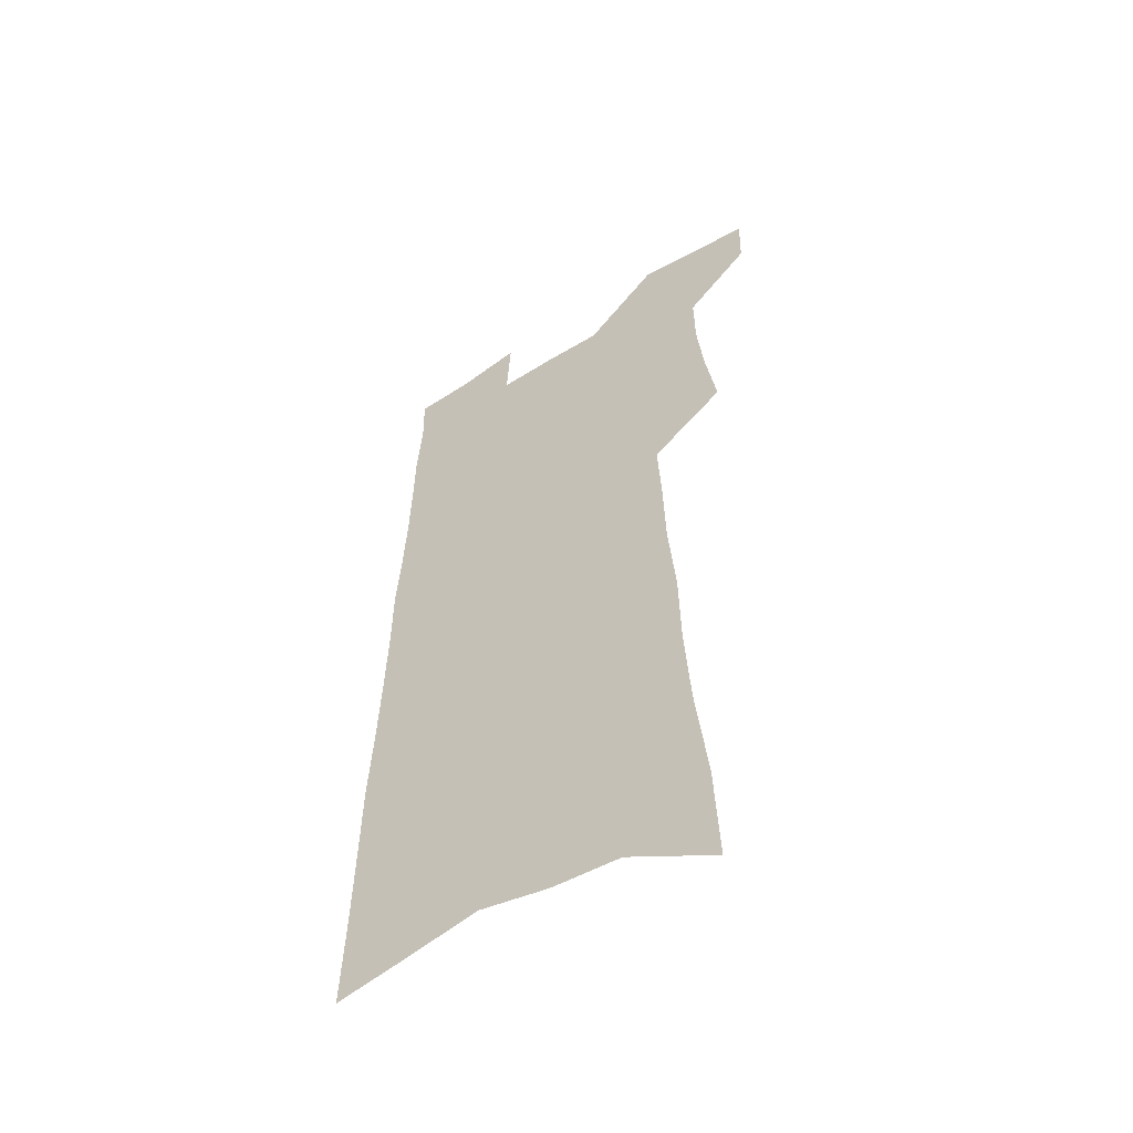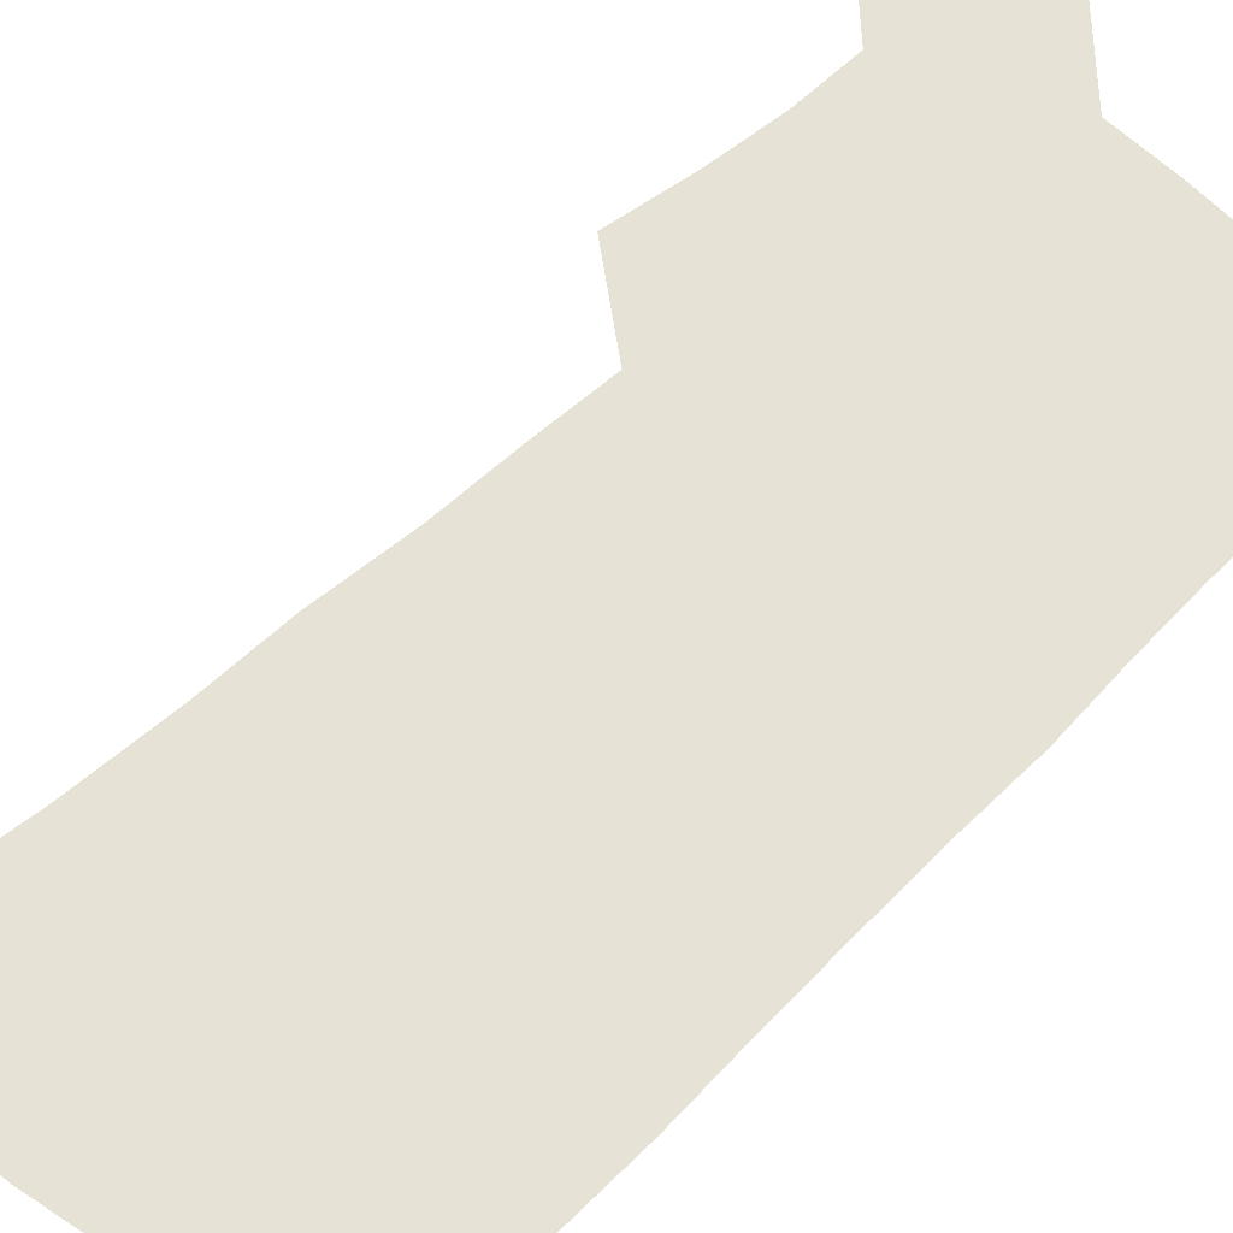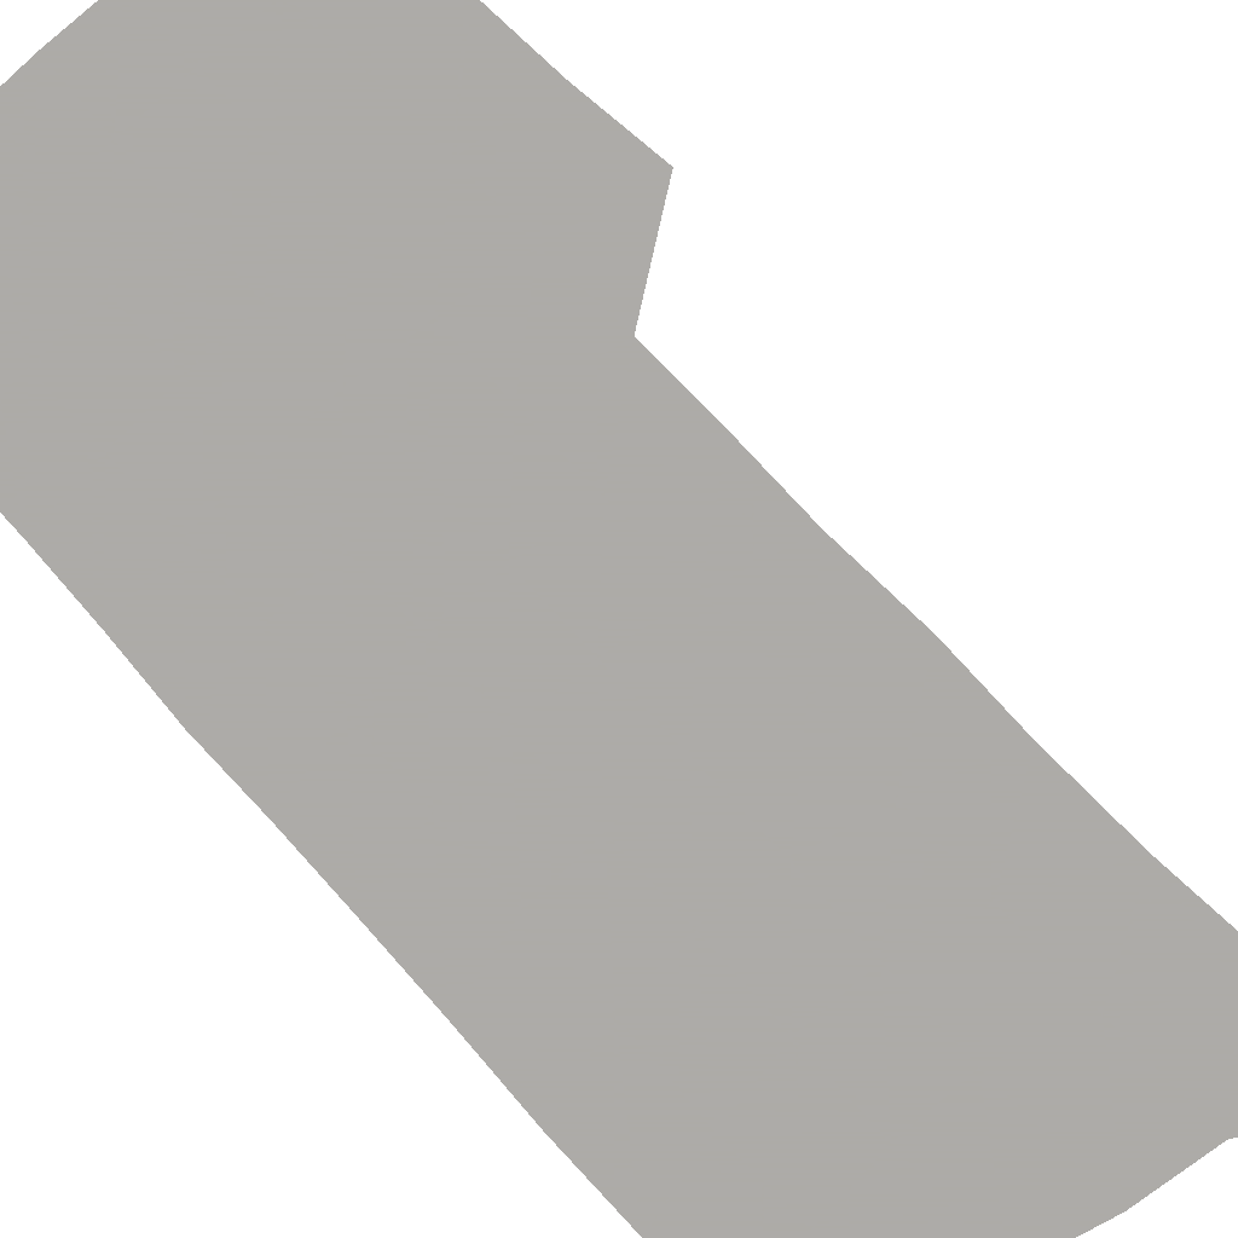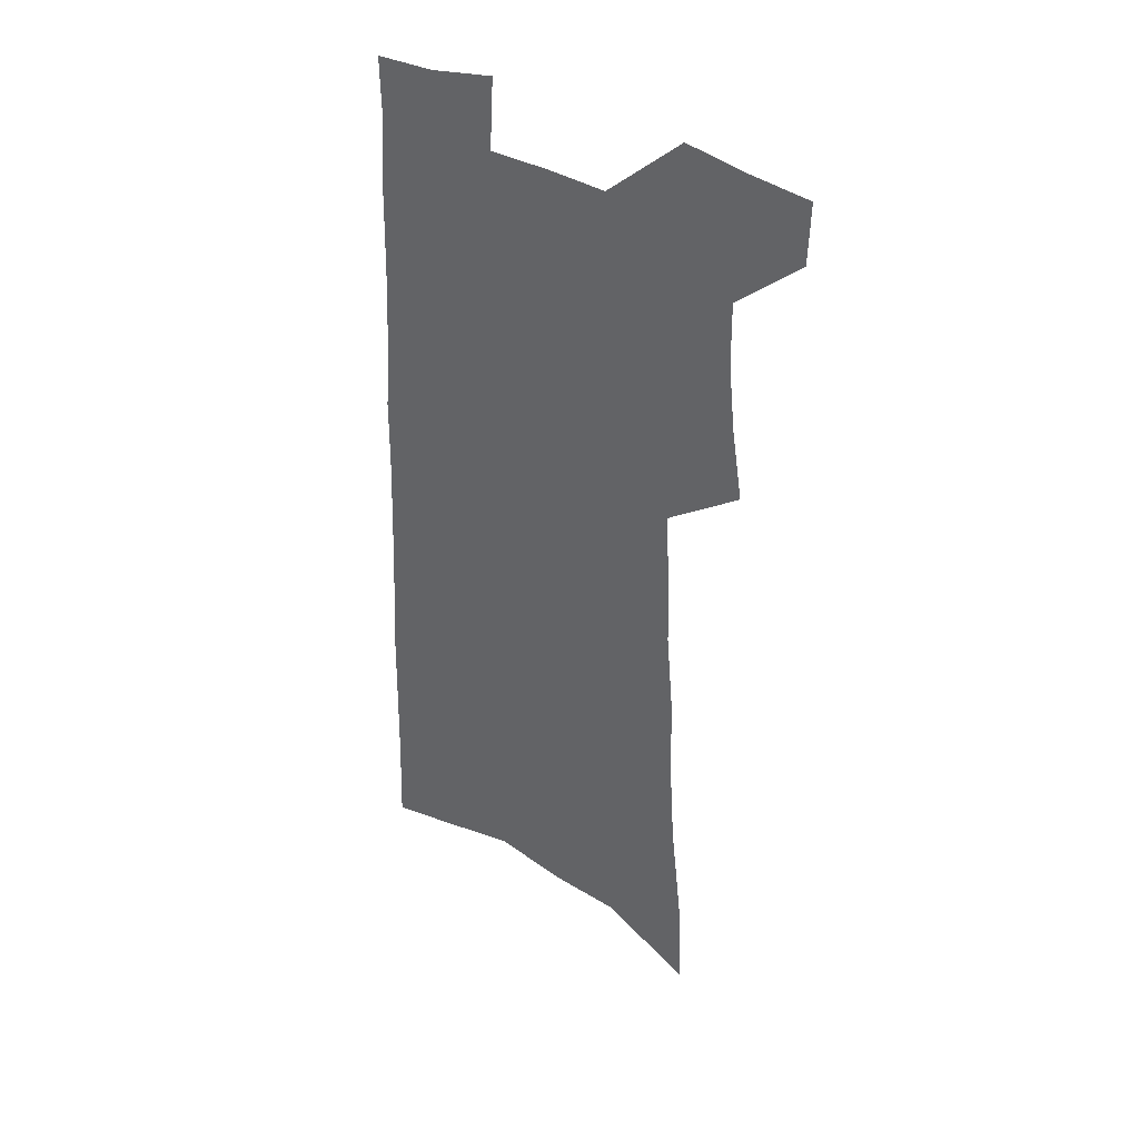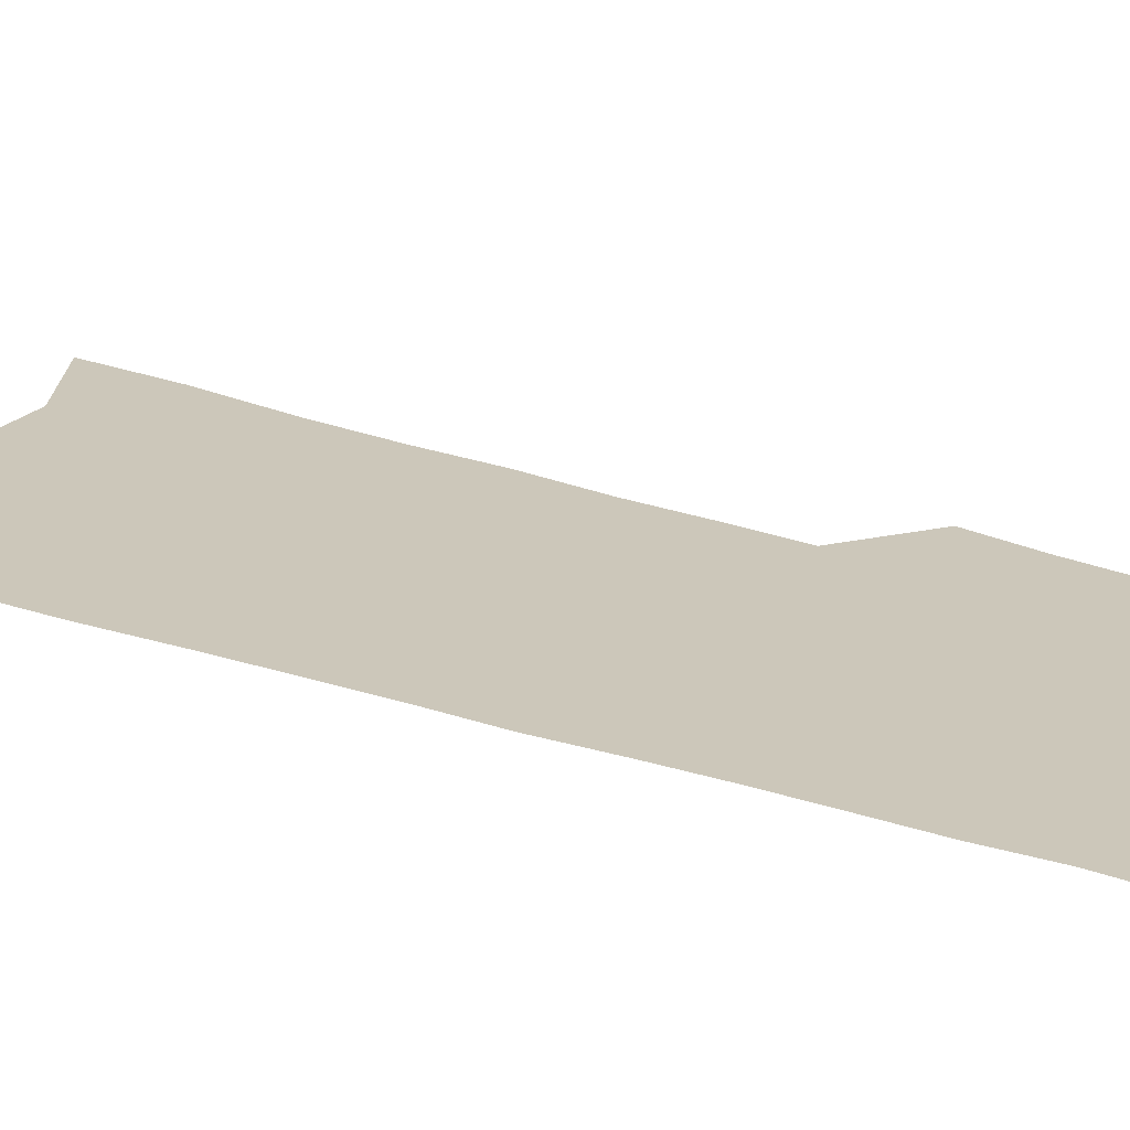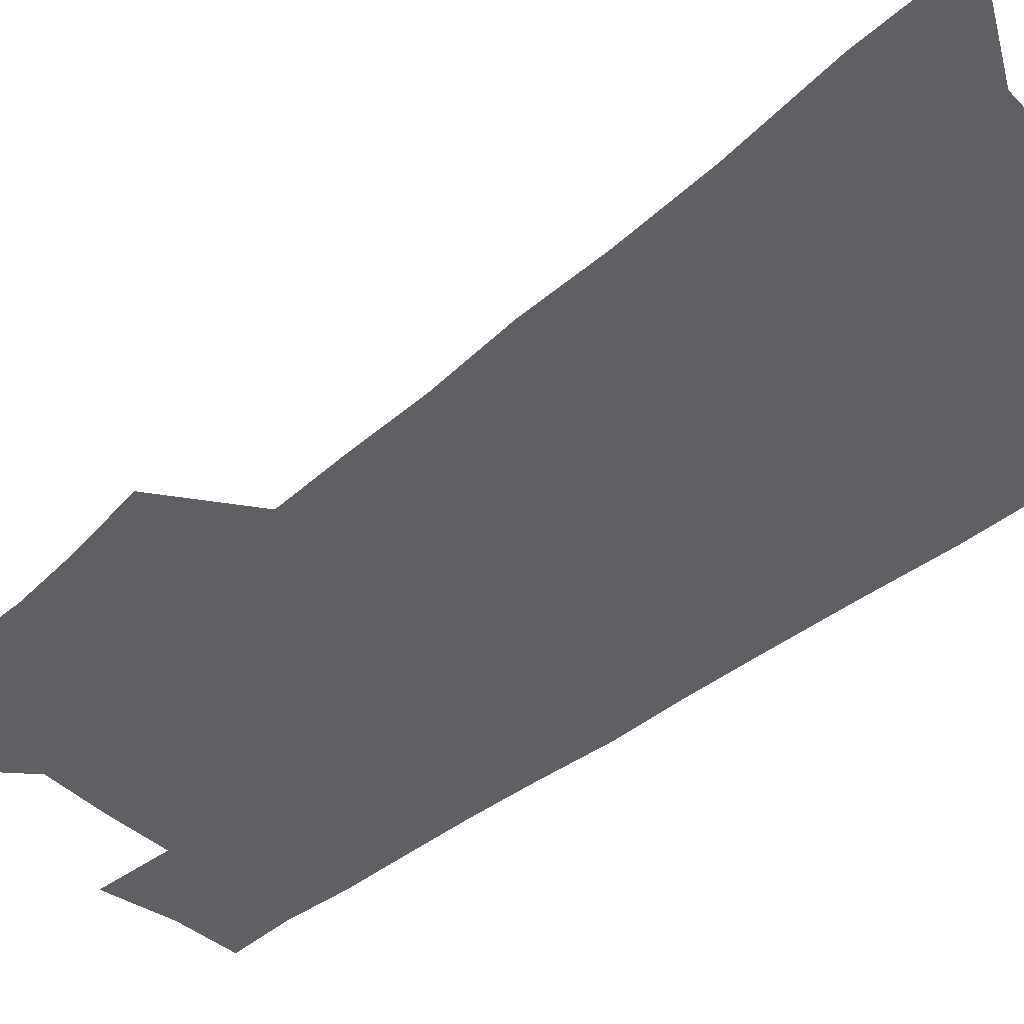
<metadata>
{"format":"obj","ext":"obj","renderer":"f3d","projection":"perspective","resolution":1024,"background":"white","views":[{"elev":-54.9,"azim":-146.4,"up":"+Y"},{"elev":63.4,"azim":45.9,"up":"+Z"},{"elev":-76.5,"azim":-138.2,"up":"+Z"},{"elev":38.8,"azim":-145.8,"up":"+Y"},{"elev":21.4,"azim":123.1,"up":"+Z"},{"elev":-43.9,"azim":-46.1,"up":"+Z"}]}
</metadata>
<code>
v 497.3 524.8 0
v 496.6 549.5 0
v 516.9 418.9 0
v 521.4 448.4 0
v 524.2 475.6 0
v 524.5 500.9 0
v 525.8 525.9 0
v 521.7 552.3 0
v 533.1 144.1 0
v 534.8 186.1 0
v 539.7 230.3 0
v 542 268 0
v 542.6 301.3 0
v 545.7 336.4 0
v 546.5 367 0
v 548 396.8 0
v 550.5 425.7 0
v 551.5 452.3 0
v 552.6 477.9 0
v 554.5 502.9 0
v 551.6 527.8 0
v 546.4 556.4 0
v 570.6 165.5 0
v 572.8 207.9 0
v 573.6 245 0
v 573.9 278.8 0
v 573.3 309.8 0
v 575.5 343.8 0
v 576.9 374.5 0
v 577.8 402.8 0
v 578 429 0
v 579 455.2 0
v 578.9 479.7 0
v 578.9 503.8 0
v 577.9 528.1 0
v 599.9 167.8 0
v 602.1 217.1 0
v 602.1 251.5 0
v 601.6 283.3 0
v 602.3 317.3 0
v 602.6 347.9 0
v 603 377.2 0
v 603.2 404.5 0
v 603.5 431.1 0
v 603.7 456.4 0
v 603.8 480.8 0
v 603.4 504.4 0
v 602.5 529.2 0
v 629.5 174.1 0
v 629.2 216.6 0
v 629.1 251.4 0
v 628.6 286 0
v 628.5 316.5 0
v 628.2 348.7 0
v 628.1 377.4 0
v 628 404.6 0
v 627.9 430.9 0
v 627.8 456.4 0
v 627.7 480.9 0
v 627.5 504.8 0
v 627.4 529 0
v 625.7 558.7 0
v 659.2 168 0
v 657.1 212.9 0
v 657.6 245.7 0
v 655.9 282.4 0
v 655 315.2 0
v 654.4 346 0
v 653.7 375.5 0
v 653.2 403.3 0
v 652.9 429.8 0
v 652.5 455.6 0
v 652.1 480.6 0
v 651.3 504.9 0
v 651.9 528.3 0
v 652.6 553.7 0
v 689.6 162.2 0
v 688.2 202.1 0
v 687.6 238 0
v 687.1 272.3 0
v 685.2 306.9 0
v 684 338.9 0
v 683.1 369.1 0
v 682.9 397.4 0
v 680.8 426.2 0
v 679.5 453.2 0
v 678.9 478.8 0
v 678.4 503.8 0
v 676.6 528.7 0
v 677 552.7 0
f 6 7 1
f 1 7 2
f 7 8 2
f 16 17 3
f 3 17 4
f 17 18 4
f 4 18 5
f 18 19 5
f 5 19 6
f 19 20 6
f 6 20 7
f 20 21 7
f 7 21 8
f 21 22 8
f 9 23 10
f 23 24 10
f 10 24 11
f 24 25 11
f 11 25 12
f 25 26 12
f 12 26 13
f 26 27 13
f 13 27 14
f 27 28 14
f 14 28 15
f 28 29 15
f 15 29 16
f 29 30 16
f 16 30 17
f 30 31 17
f 17 31 18
f 31 32 18
f 18 32 19
f 32 33 19
f 19 33 20
f 33 34 20
f 20 34 21
f 34 35 21
f 21 35 22
f 23 36 24
f 36 37 24
f 24 37 25
f 37 38 25
f 25 38 26
f 38 39 26
f 26 39 27
f 39 40 27
f 27 40 28
f 40 41 28
f 28 41 29
f 41 42 29
f 29 42 30
f 42 43 30
f 30 43 31
f 43 44 31
f 31 44 32
f 44 45 32
f 32 45 33
f 45 46 33
f 33 46 34
f 46 47 34
f 34 47 35
f 47 48 35
f 36 49 37
f 49 50 37
f 37 50 38
f 50 51 38
f 38 51 39
f 51 52 39
f 39 52 40
f 52 53 40
f 40 53 41
f 53 54 41
f 41 54 42
f 54 55 42
f 42 55 43
f 55 56 43
f 43 56 44
f 56 57 44
f 44 57 45
f 57 58 45
f 45 58 46
f 58 59 46
f 46 59 47
f 59 60 47
f 47 60 48
f 60 61 48
f 49 63 50
f 63 64 50
f 50 64 51
f 64 65 51
f 51 65 52
f 65 66 52
f 52 66 53
f 66 67 53
f 53 67 54
f 67 68 54
f 54 68 55
f 68 69 55
f 55 69 56
f 69 70 56
f 56 70 57
f 70 71 57
f 57 71 58
f 71 72 58
f 58 72 59
f 72 73 59
f 59 73 60
f 73 74 60
f 60 74 61
f 74 75 61
f 61 75 62
f 75 76 62
f 63 77 64
f 77 78 64
f 64 78 65
f 78 79 65
f 65 79 66
f 79 80 66
f 66 80 67
f 80 81 67
f 67 81 68
f 81 82 68
f 68 82 69
f 82 83 69
f 69 83 70
f 83 84 70
f 70 84 71
f 84 85 71
f 71 85 72
f 85 86 72
f 72 86 73
f 86 87 73
f 73 87 74
f 87 88 74
f 74 88 75
f 88 89 75
f 75 89 76
f 89 90 76

</code>
